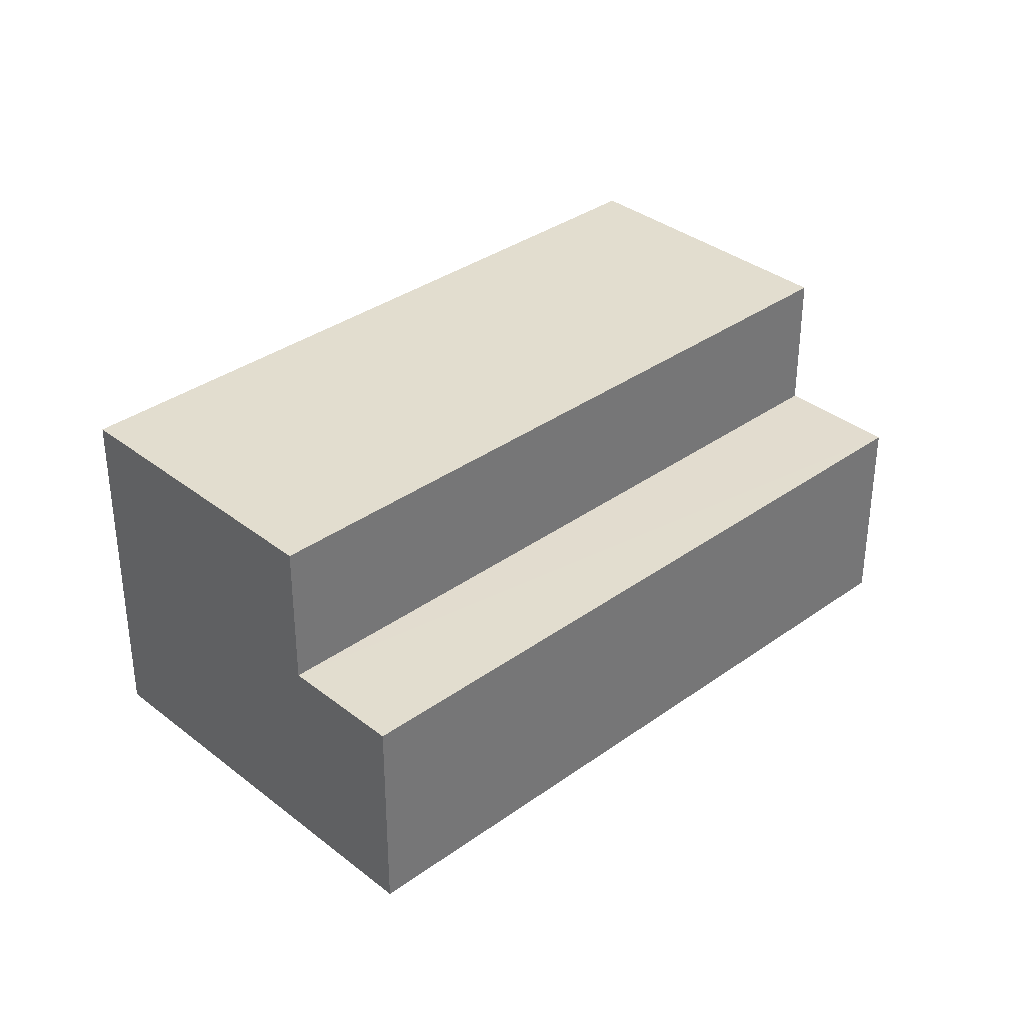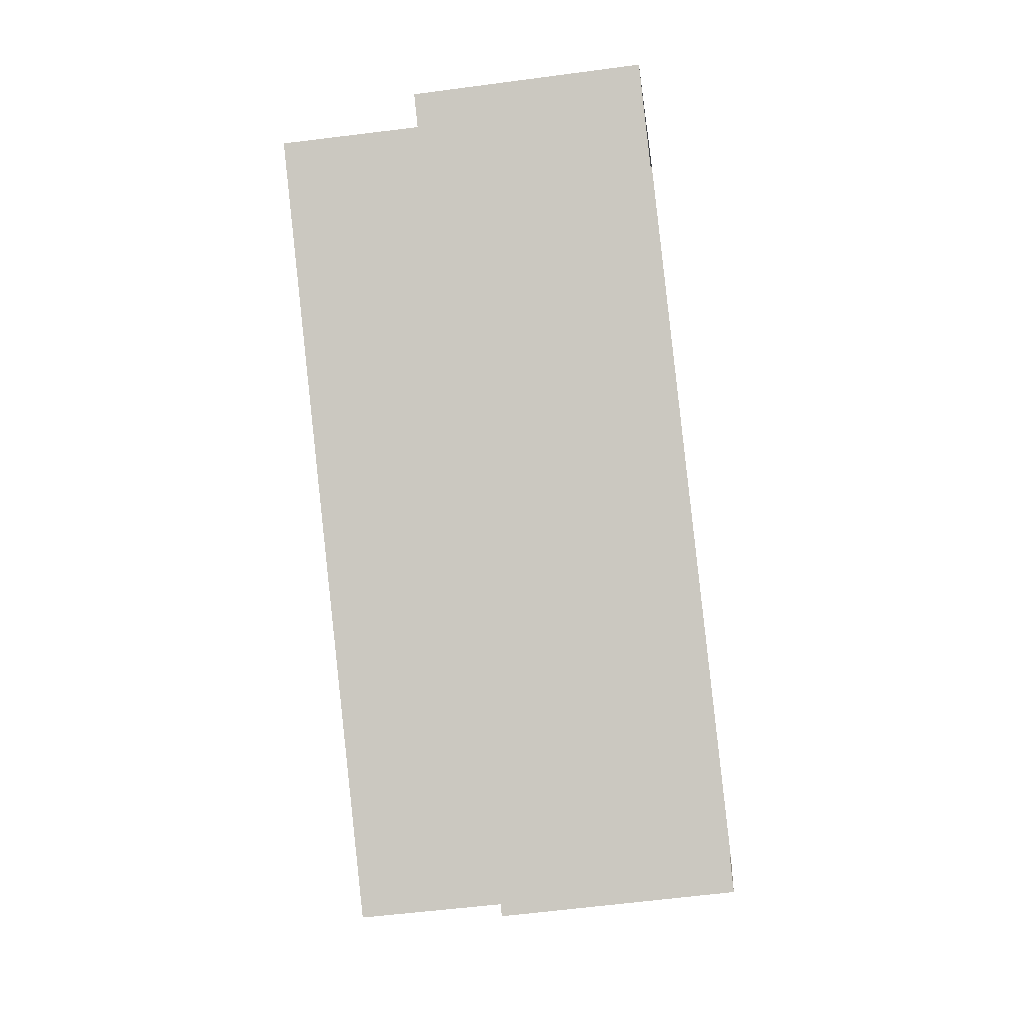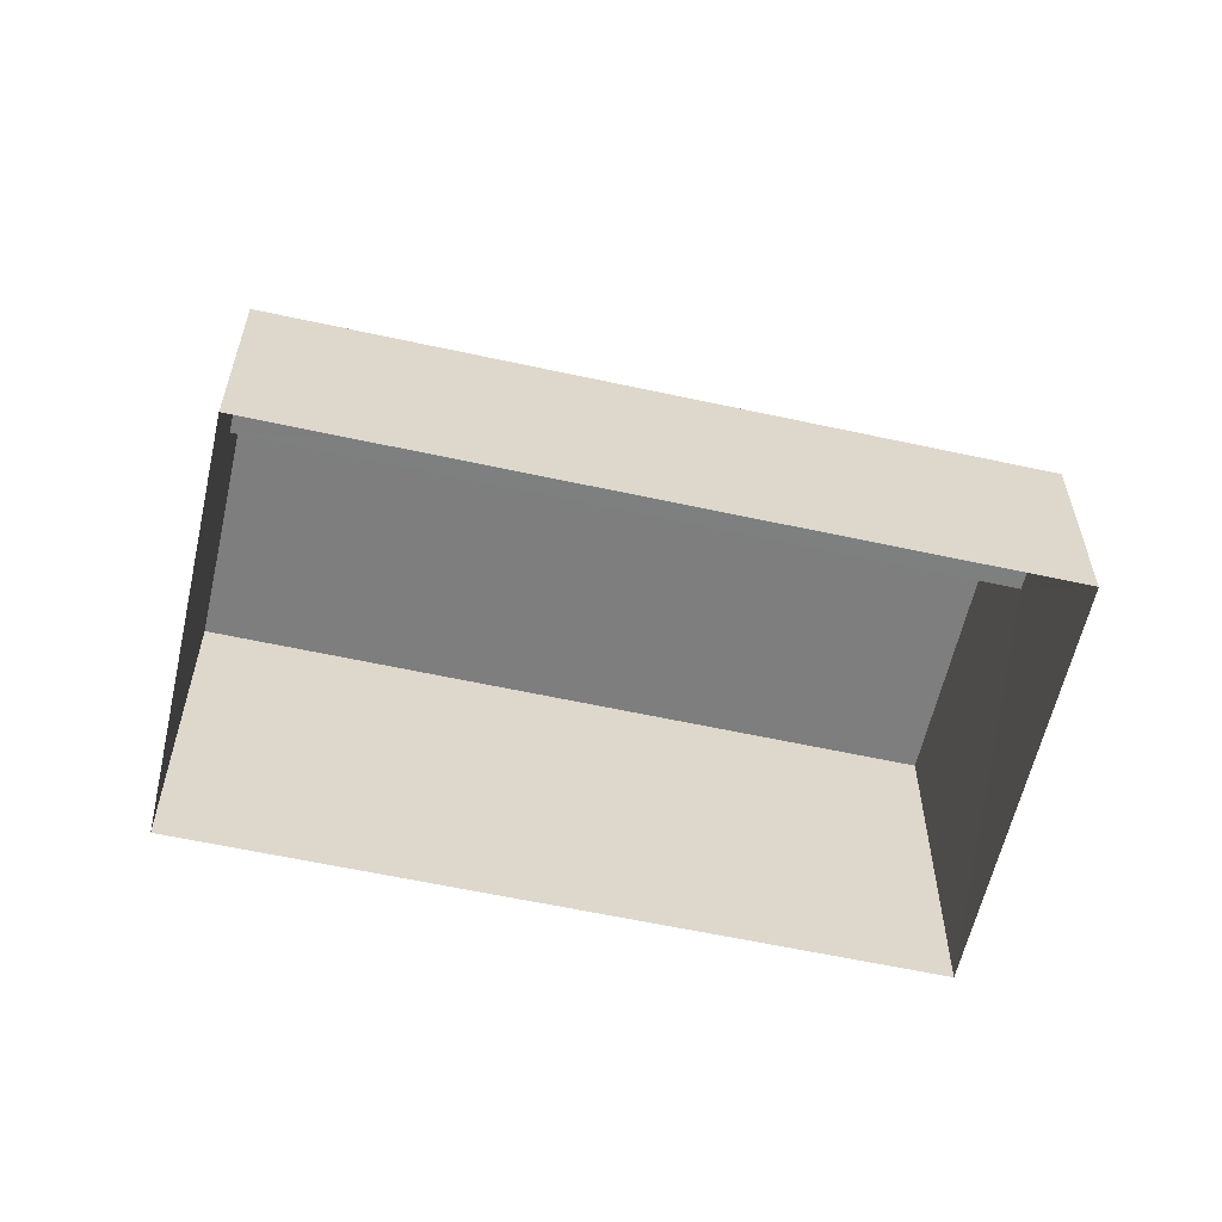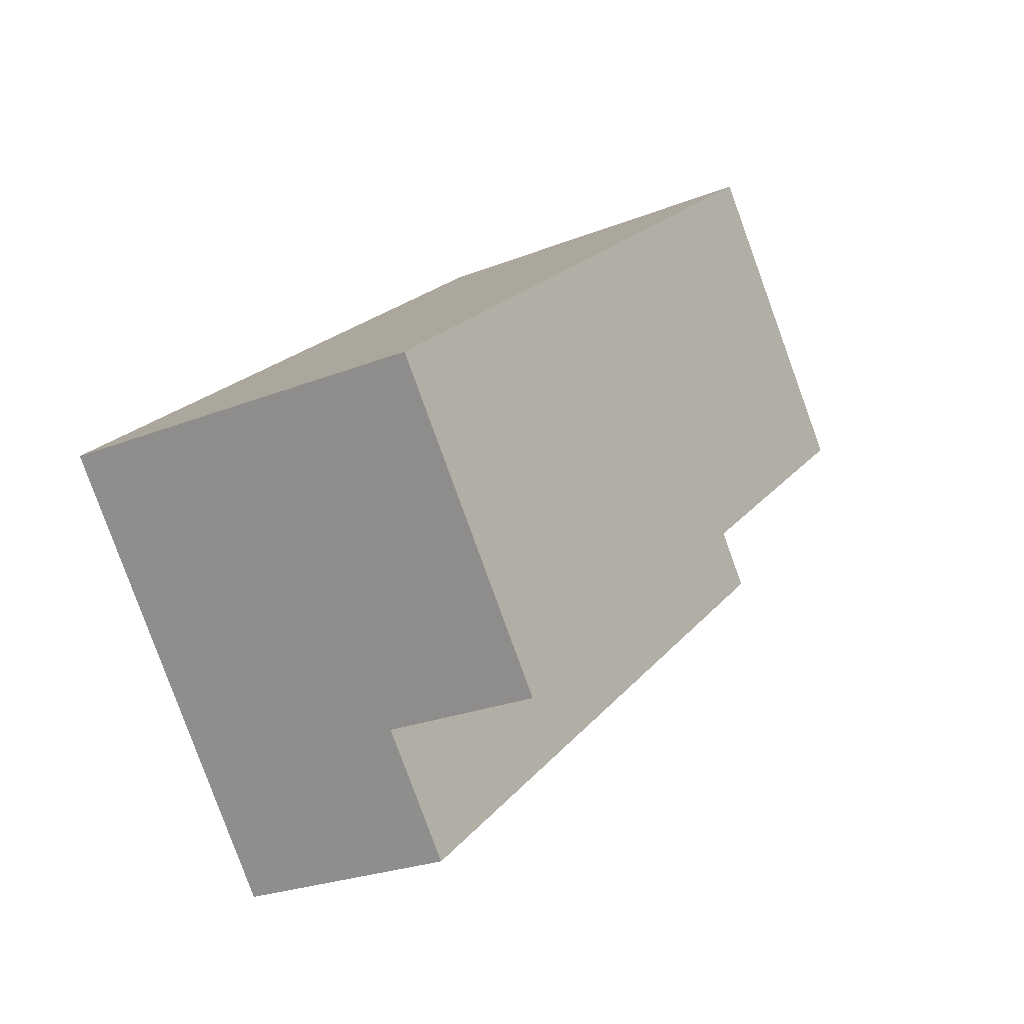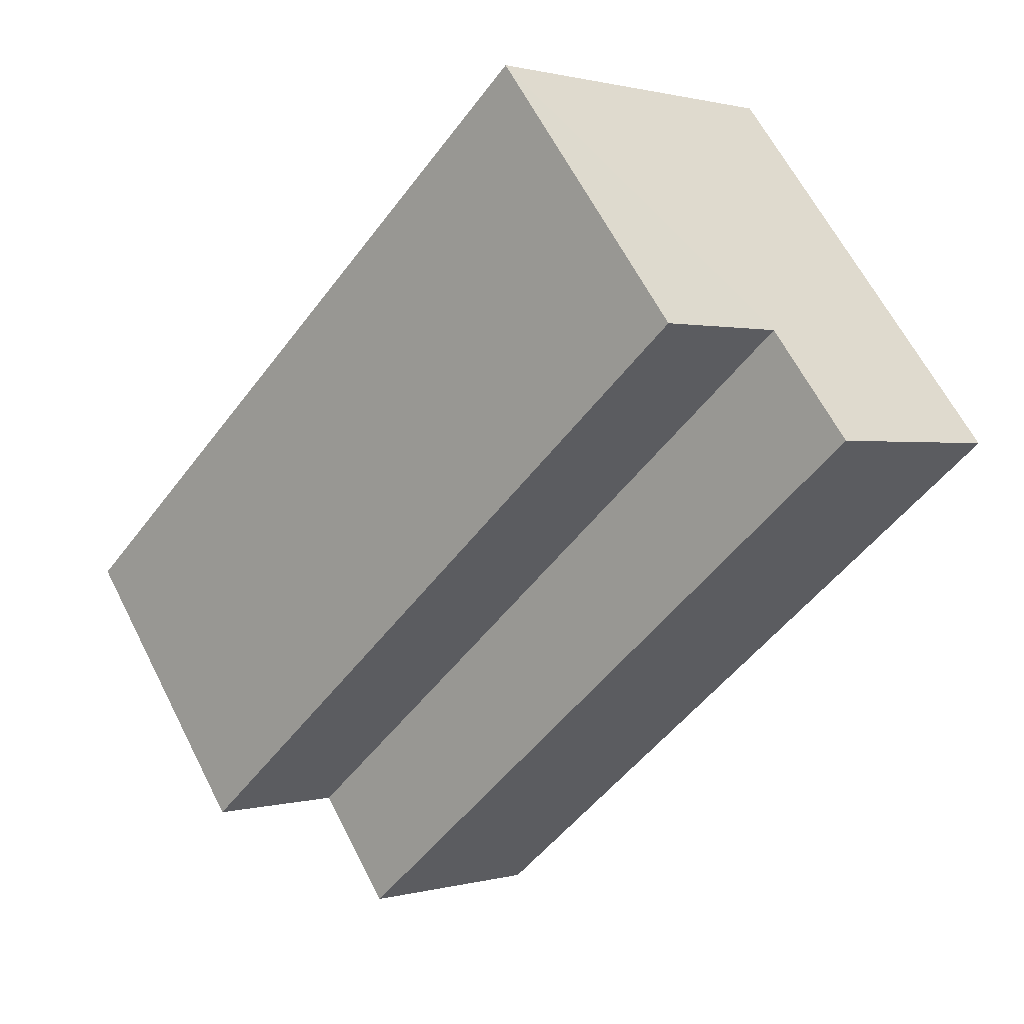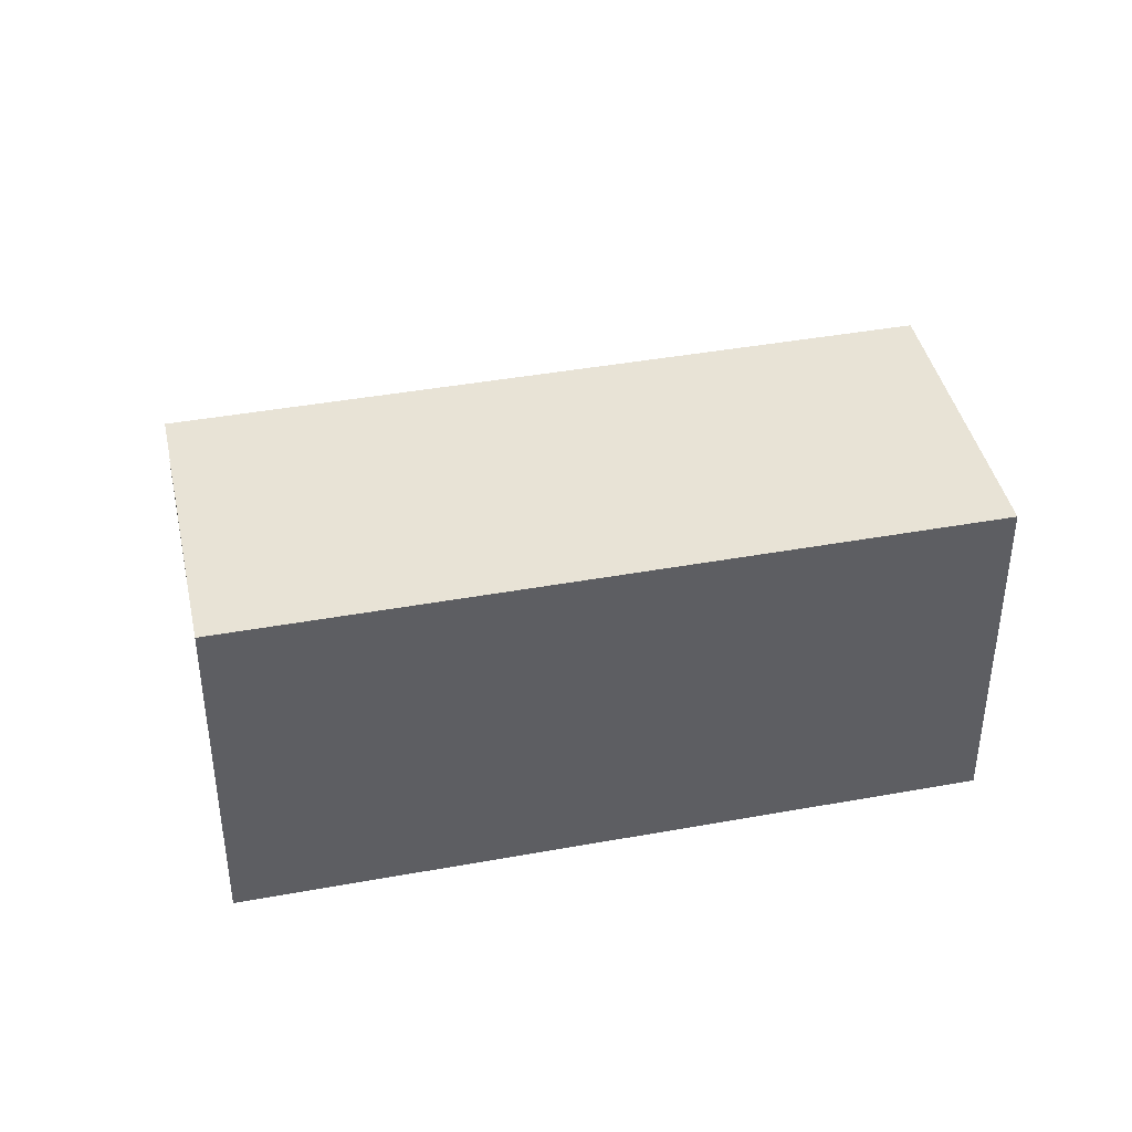
<metadata>
{"format":"obj","ext":"obj","renderer":"f3d","projection":"perspective","resolution":1024,"background":"white","views":[{"elev":34.9,"azim":-5.2,"up":"+Z"},{"elev":-55.9,"azim":97.9,"up":"+Y"},{"elev":-59.5,"azim":25.9,"up":"+Z"},{"elev":-24.6,"azim":-56.8,"up":"+Y"},{"elev":0.9,"azim":43.7,"up":"+Y"},{"elev":41.7,"azim":-153.8,"up":"+Z"}]}
</metadata>
<code>
v -2.232e+05 -1.273e+05 17.78
v -2.232e+05 -1.273e+05 17.78
v -2.232e+05 -1.273e+05 17.78
v -2.232e+05 -1.273e+05 17.78
v -2.232e+05 -1.273e+05 21.69
v -2.232e+05 -1.273e+05 21.69
v -2.232e+05 -1.273e+05 21.69
v -2.232e+05 -1.273e+05 21.69
v -2.232e+05 -1.273e+05 24.41
v -2.232e+05 -1.273e+05 24.41
v -2.232e+05 -1.273e+05 24.41
v -2.232e+05 -1.273e+05 24.41
f 1 2 3
f 1 4 2
f 5 6 7
f 8 5 7
f 9 10 11
f 12 9 11
f 8 12 11
f 5 8 11
f 7 3 2
f 7 6 3
f 7 2 8
f 2 4 8
f 8 9 12
f 8 4 9
f 10 9 4
f 1 10 4
f 3 5 1
f 1 5 10
f 3 6 5
f 10 5 11

</code>
